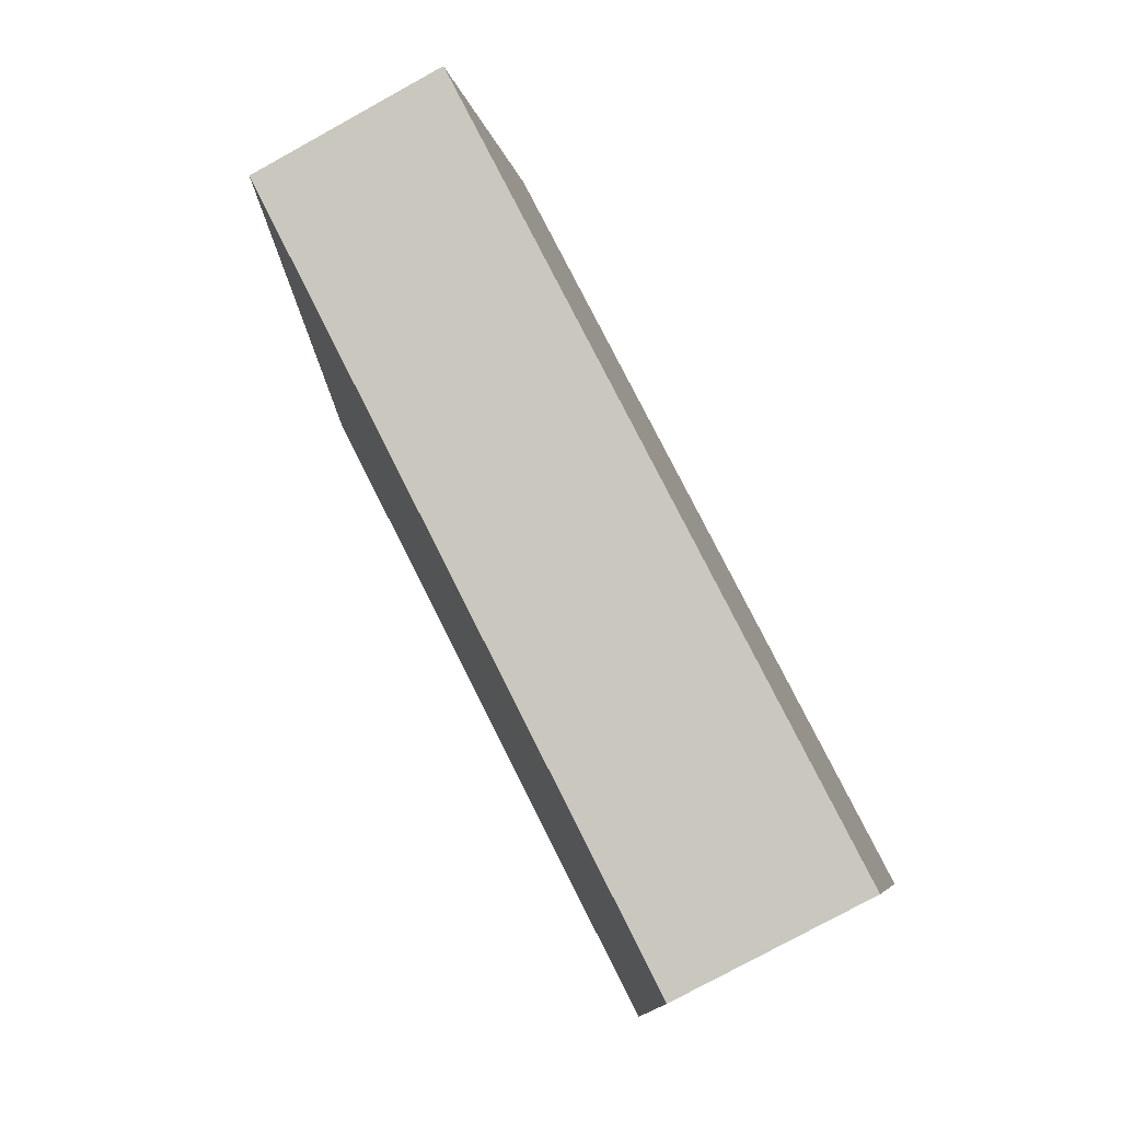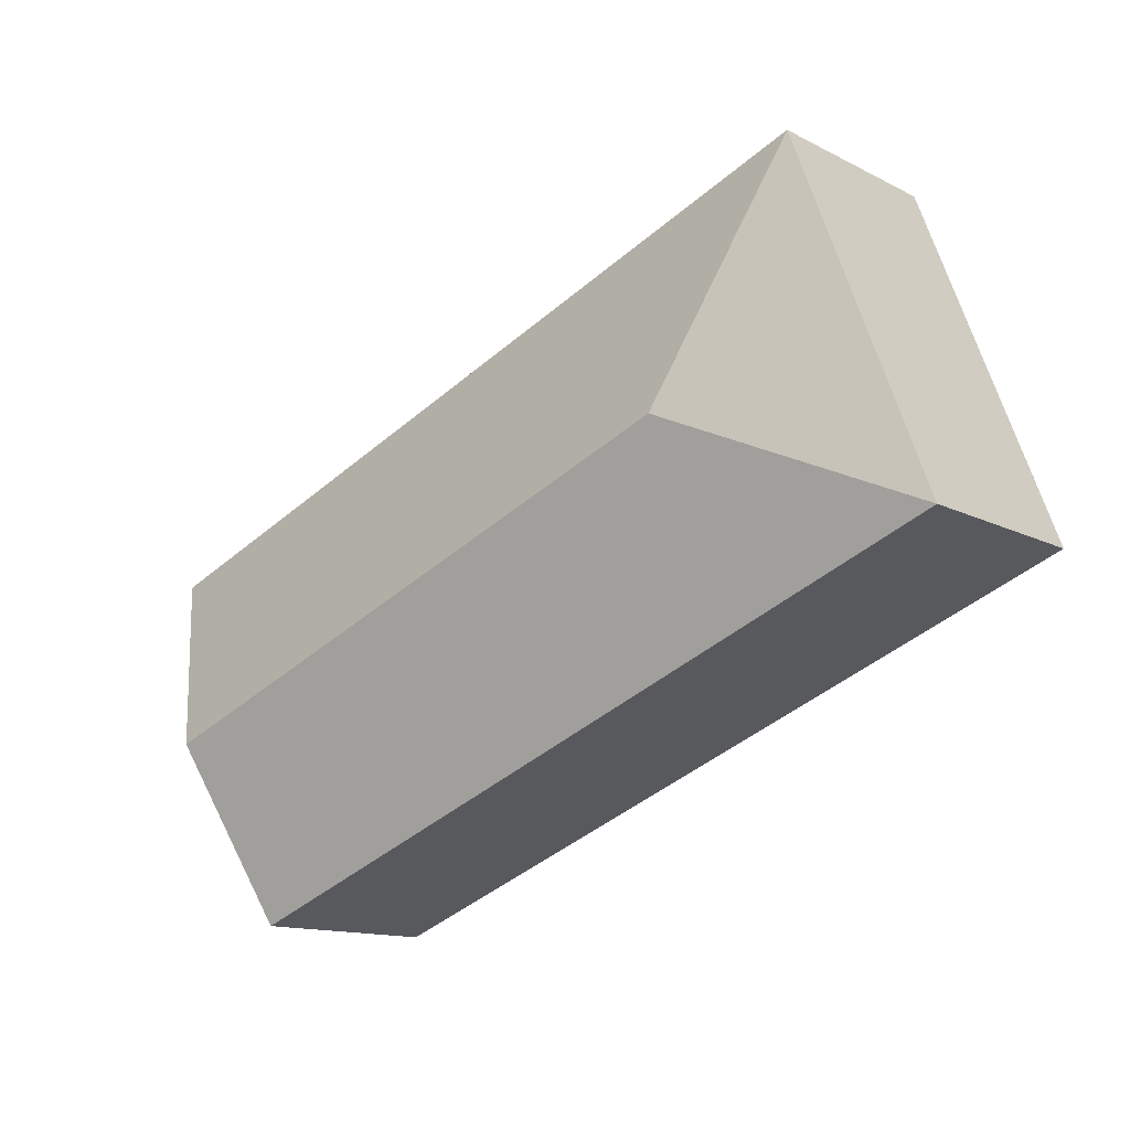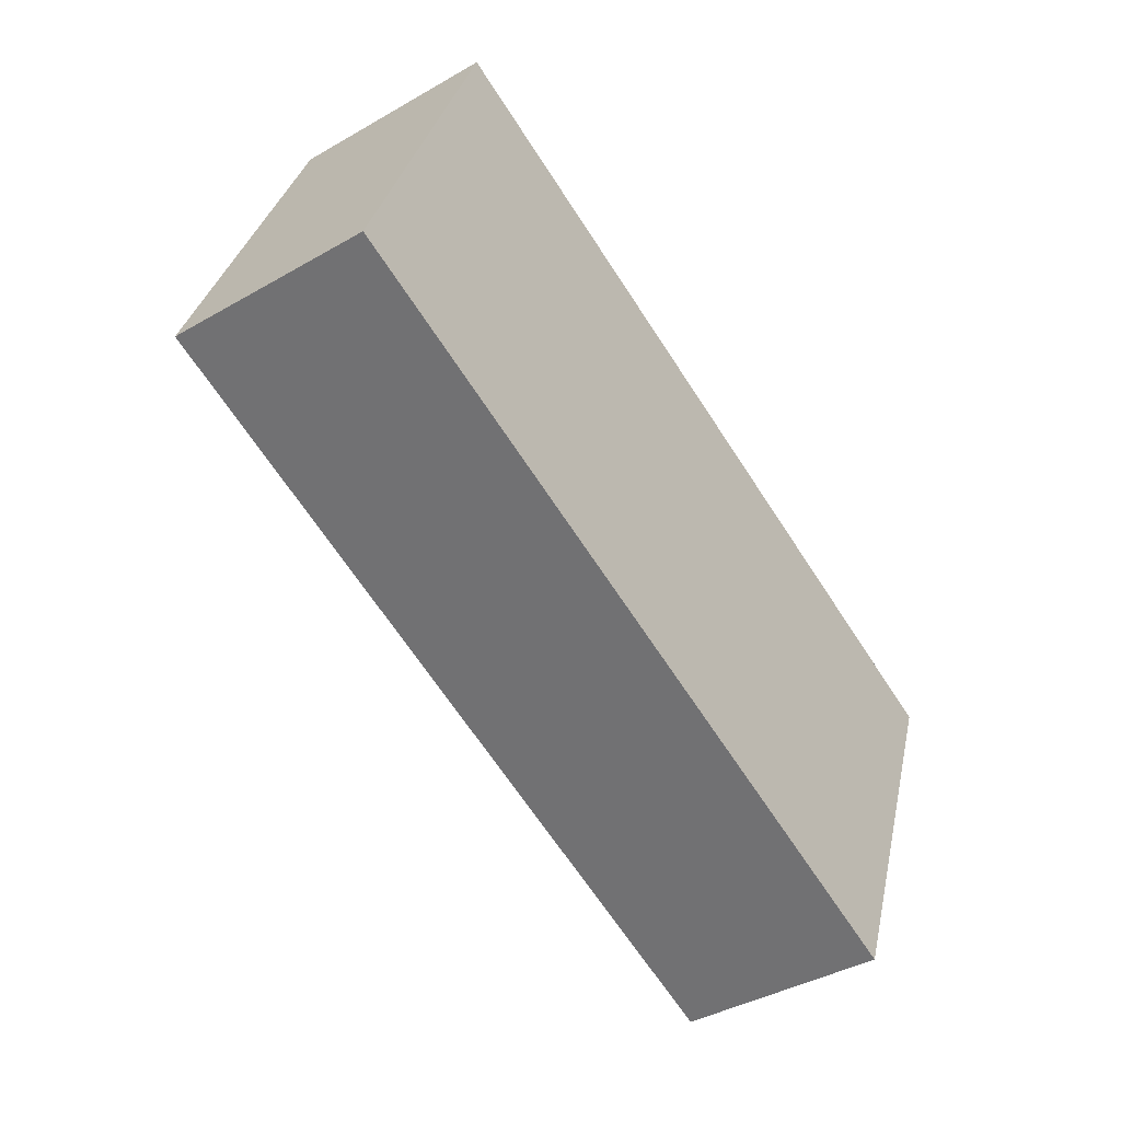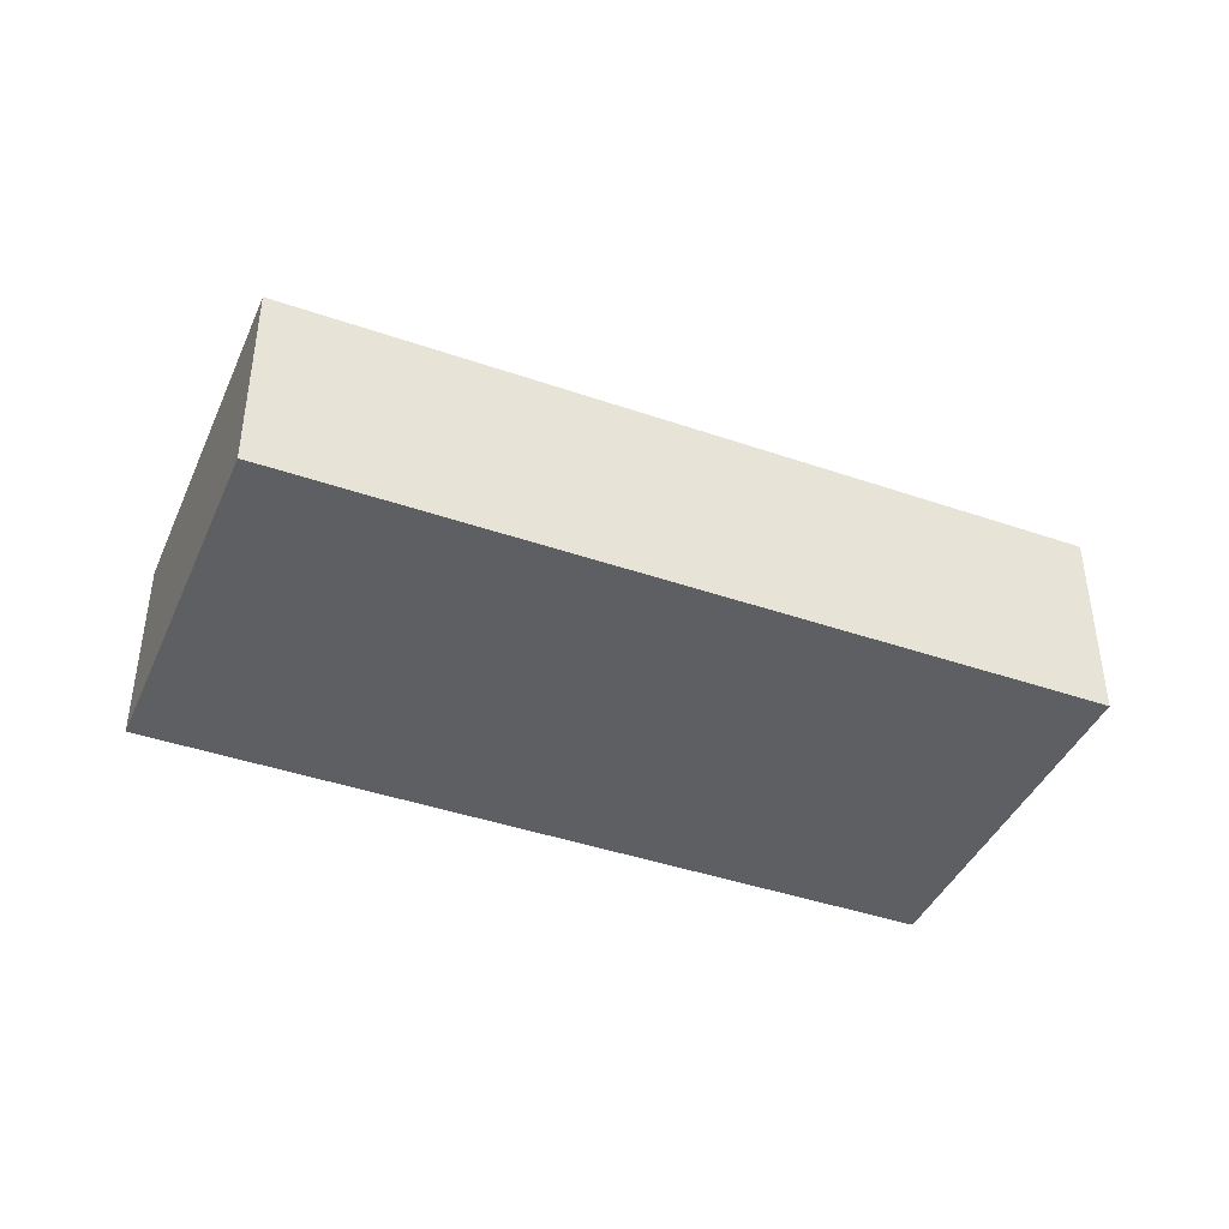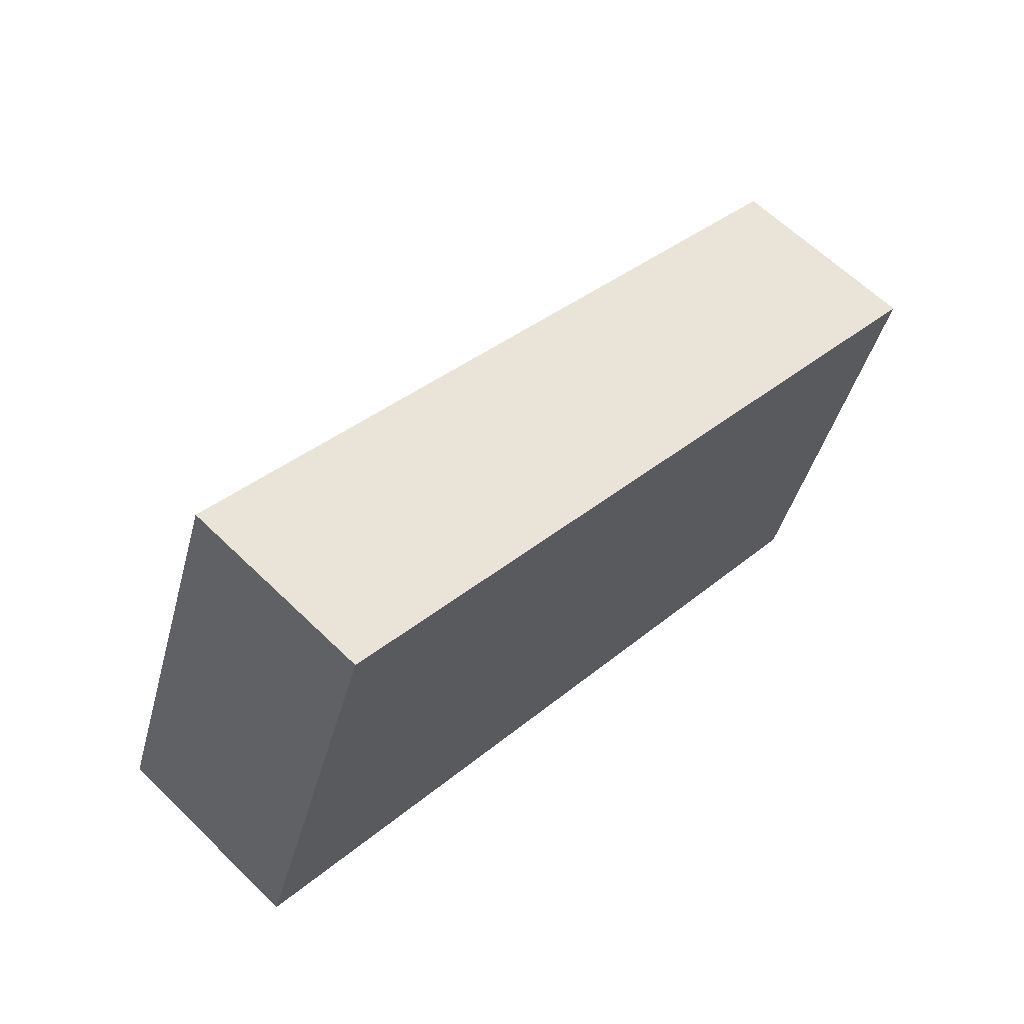
<metadata>
{"format":"obj","ext":"obj","renderer":"f3d","projection":"perspective","resolution":1024,"background":"white","views":[{"elev":-78.1,"azim":-61.2,"up":"+Z"},{"elev":-13.1,"azim":-139.1,"up":"+Z"},{"elev":-40.1,"azim":-54.6,"up":"+Z"},{"elev":-41.9,"azim":-1.7,"up":"+Y"},{"elev":62.2,"azim":-45.3,"up":"+Z"}]}
</metadata>
<code>
v  9.215 2.049 0.648
v  2.511 2.632 1.124
v  1.387 2.049 3.634
v  8.522 2.632 -1.169
v  0 2.049 1.255e-16
v  7.828 2.049 -2.986
v  7.828 1.828e-16 -2.986
v  0 0 0
v  1.387 -2.225e-16 3.634
v  9.215 -3.968e-17 0.648
v  8.522 7.158e-17 -1.169
g defaultobject
f 1 2 3
f 2 1 4
f 2 5 3
f 6 2 4
f 2 6 5
f 7 5 6
f 5 7 8
f 8 3 5
f 3 8 9
f 9 1 3
f 1 9 10
f 4 7 6
f 7 4 1
f 7 1 11
f 11 1 10
f 7 9 8
f 9 7 11
f 9 11 10

</code>
